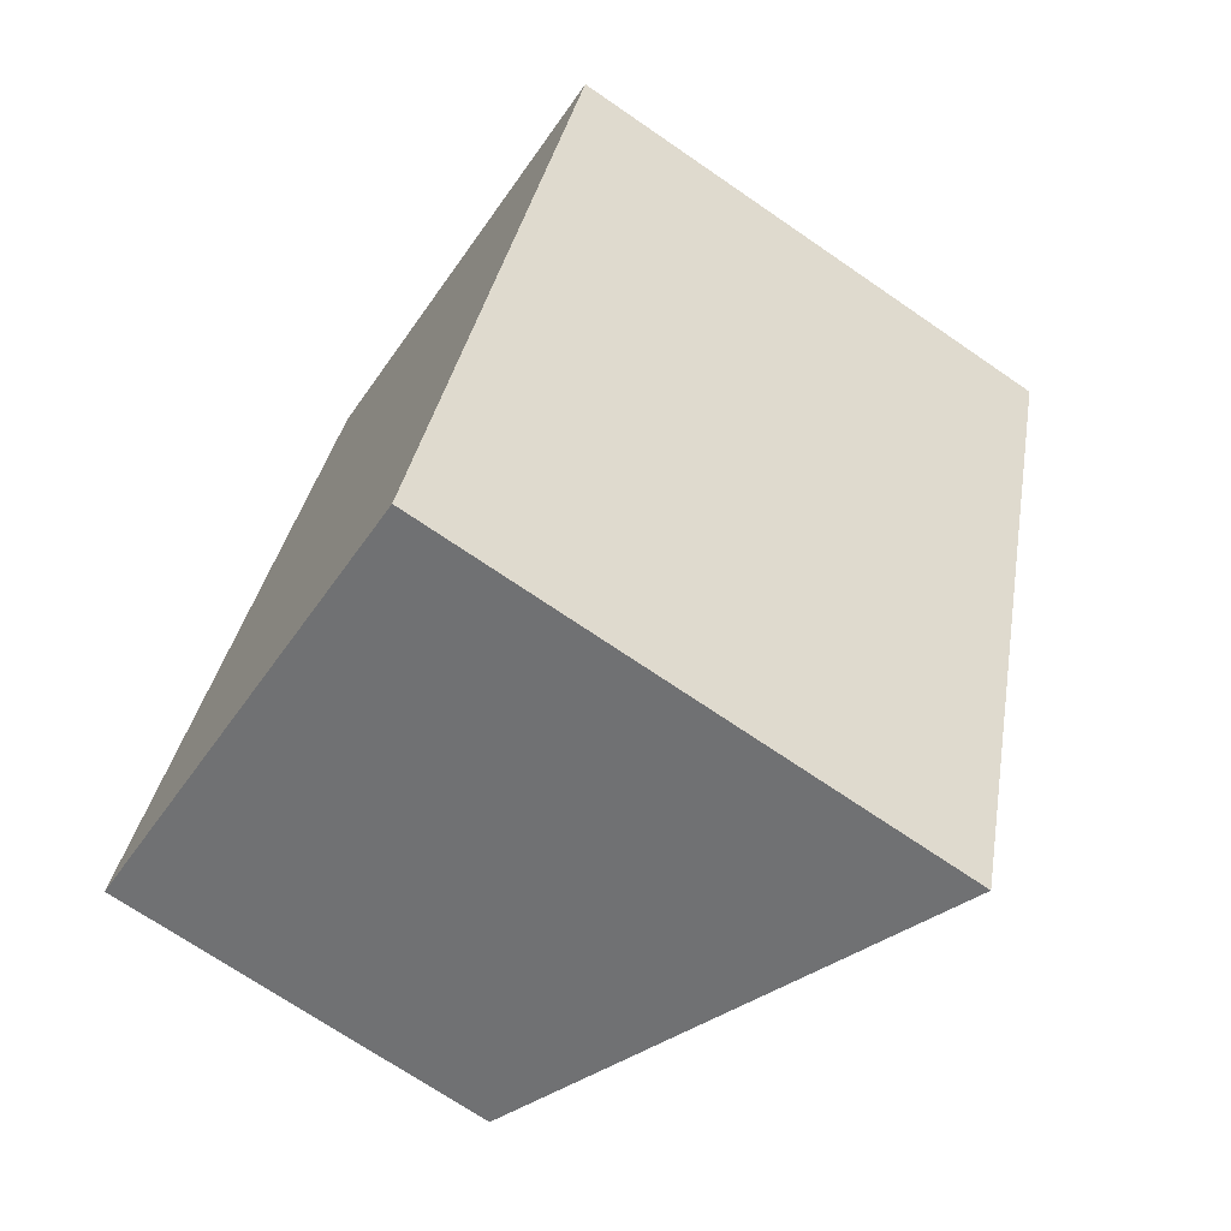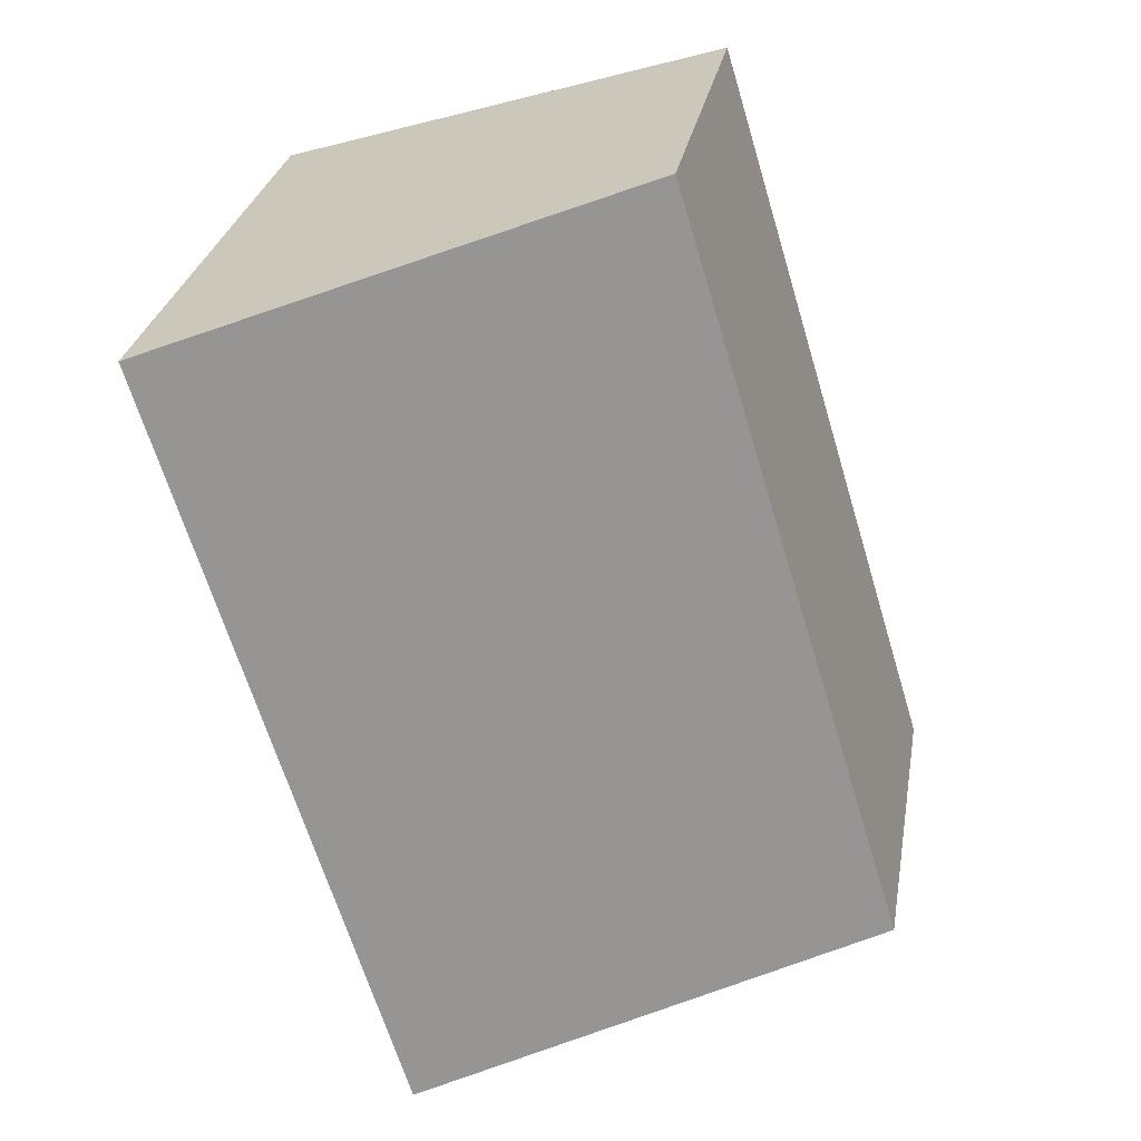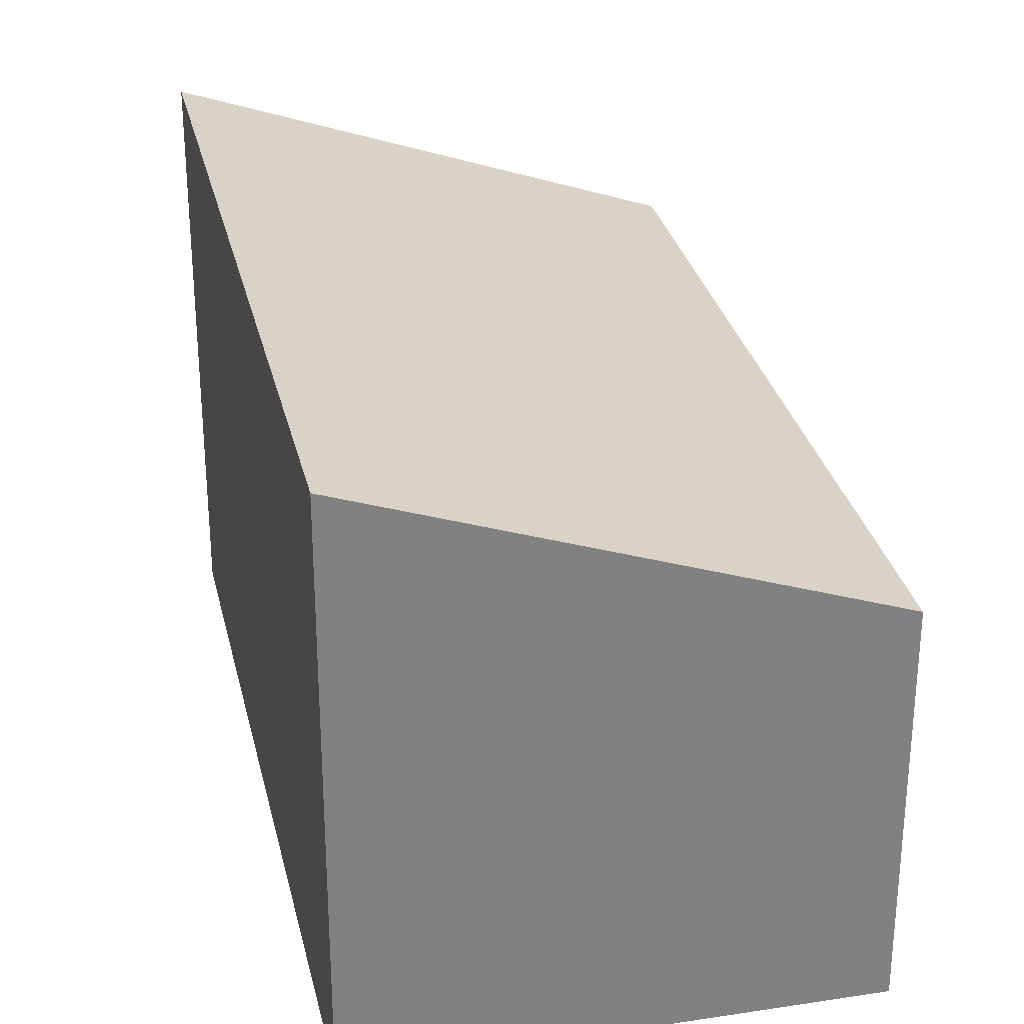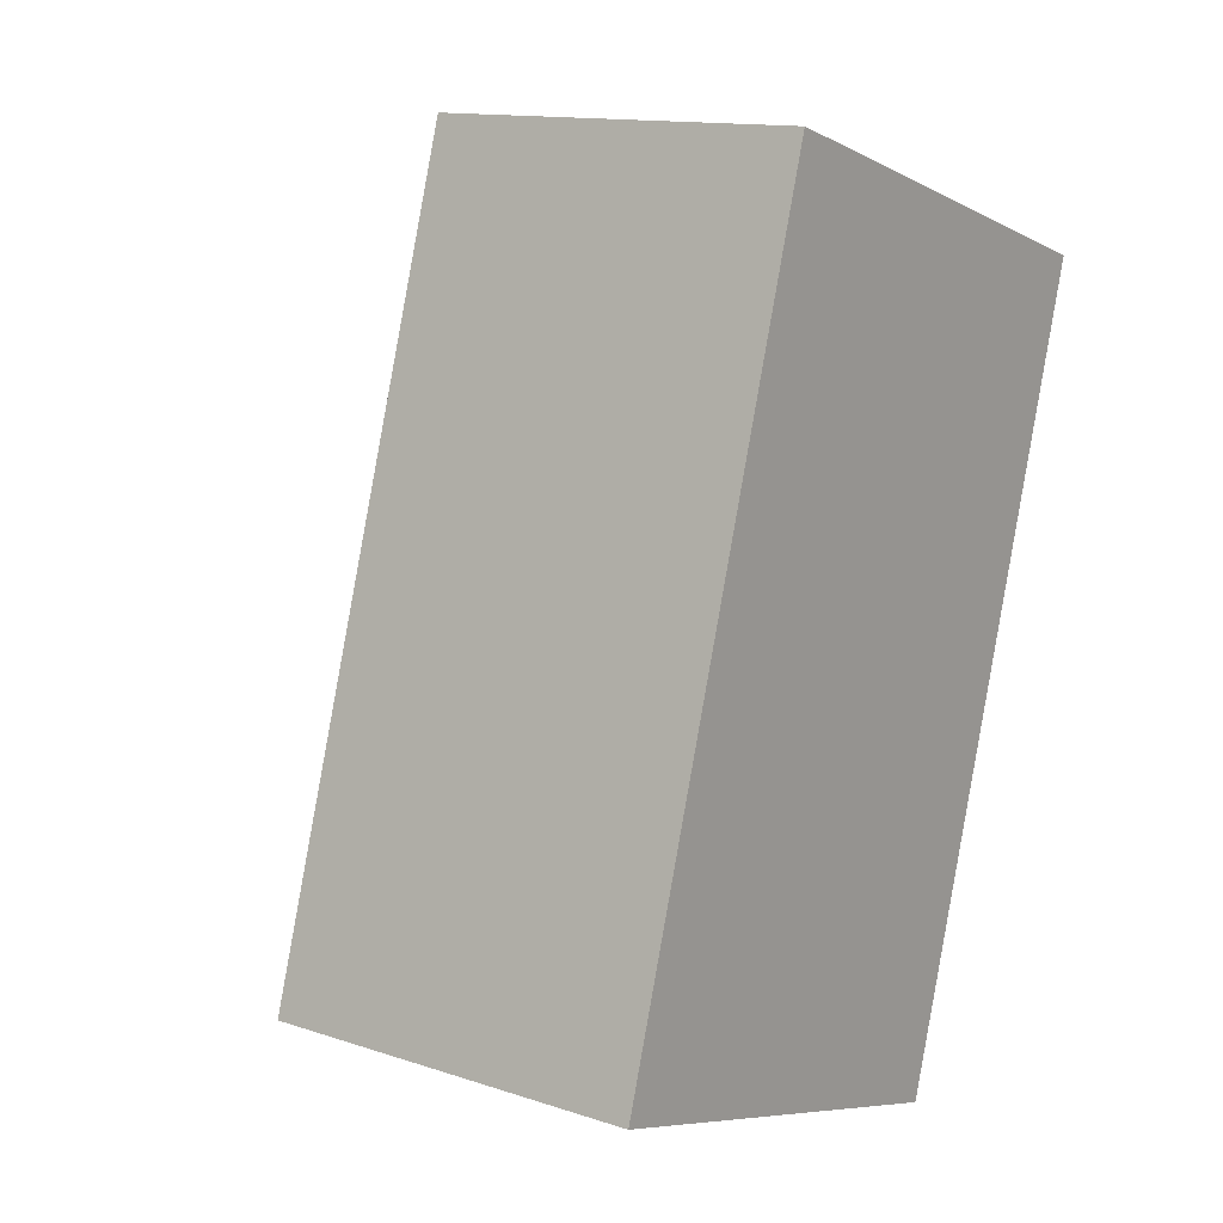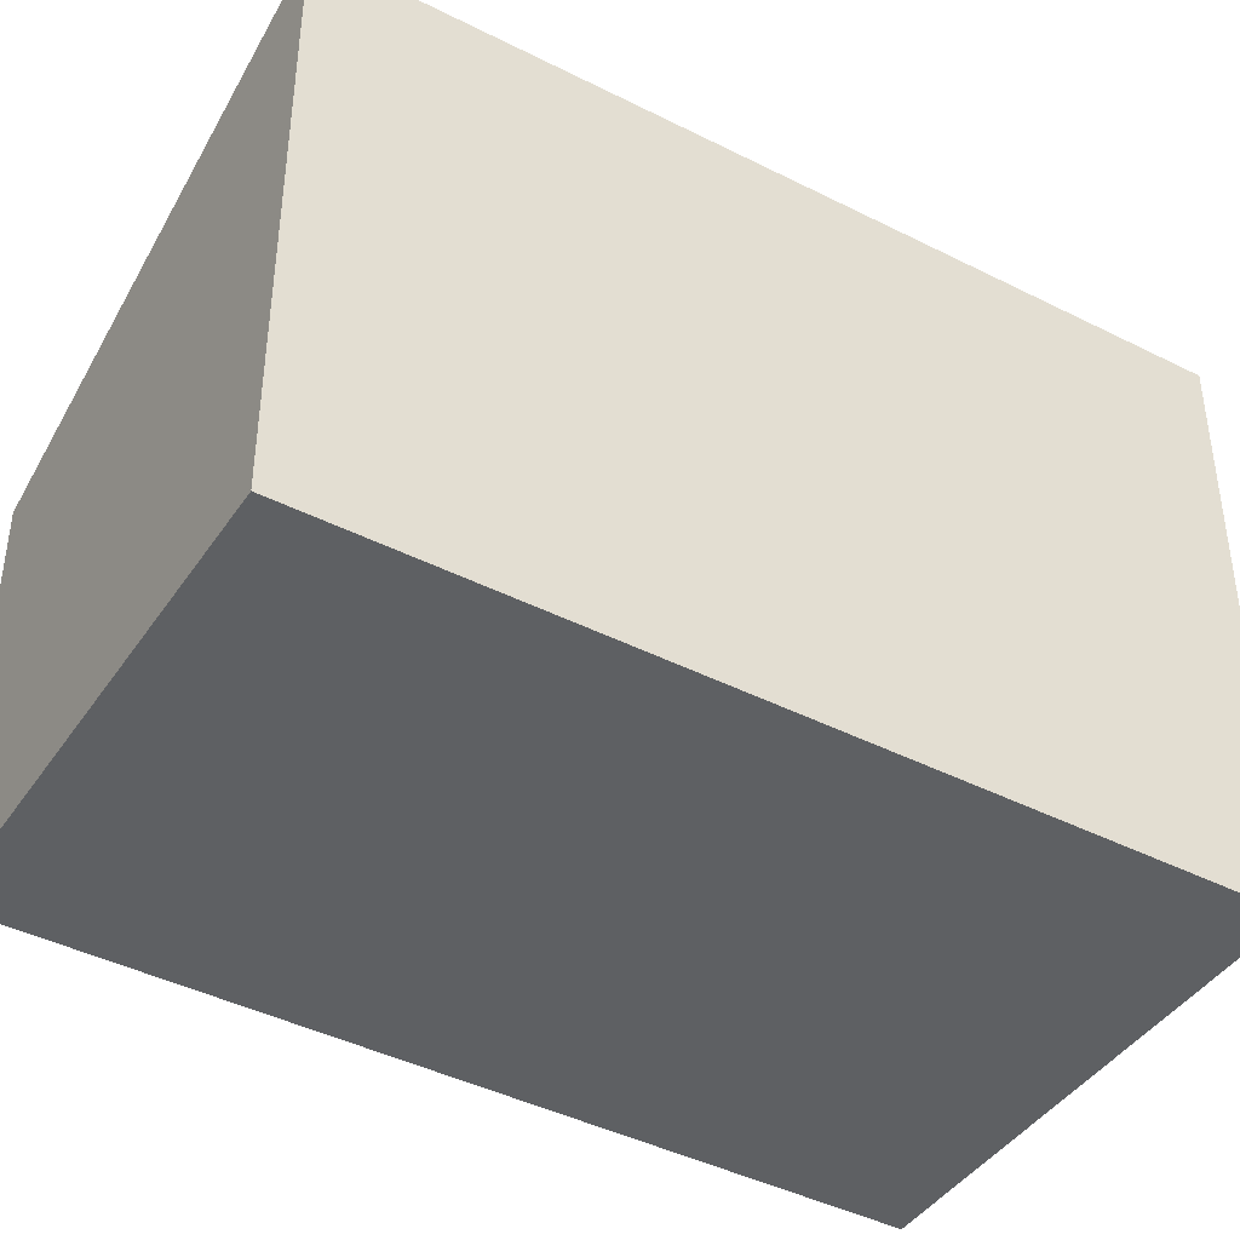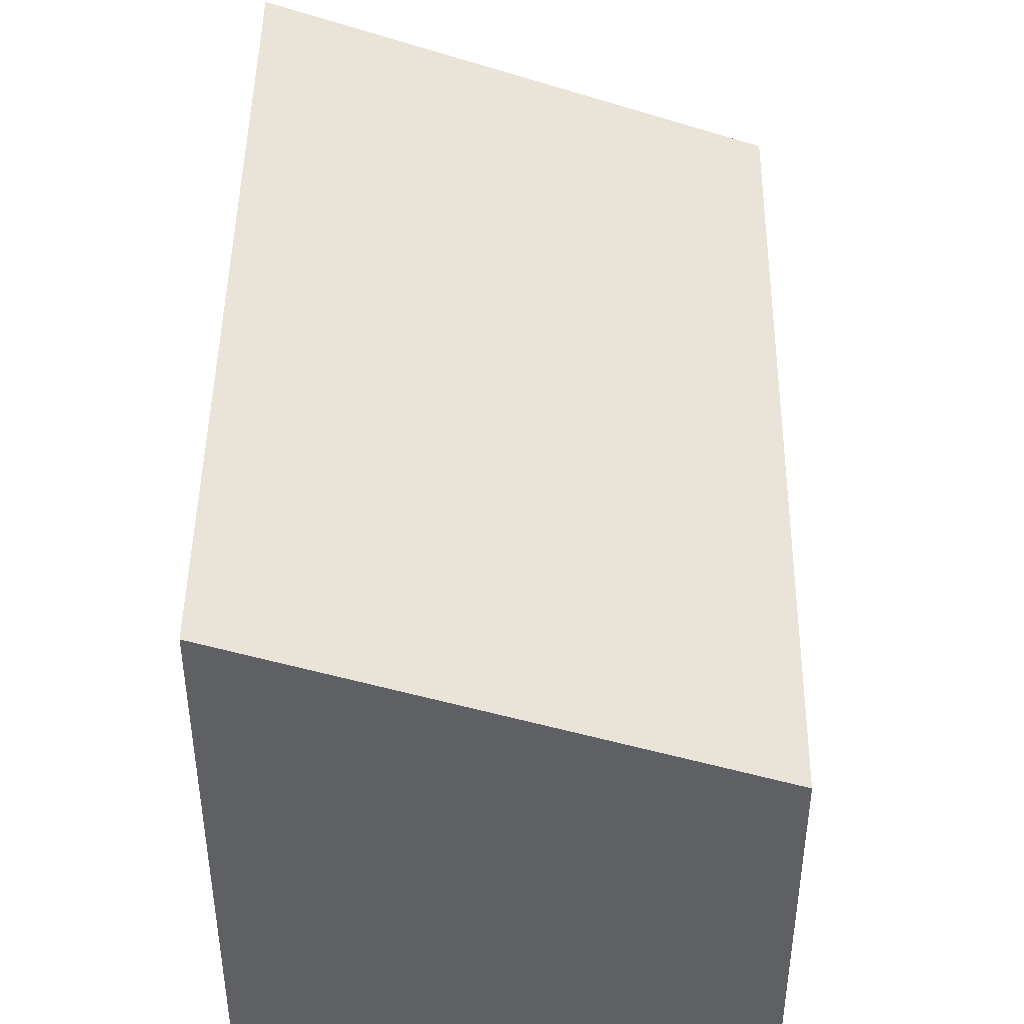
<metadata>
{"format":"obj","ext":"obj","renderer":"f3d","projection":"perspective","resolution":1024,"background":"white","views":[{"elev":-70.7,"azim":55.5,"up":"+Z"},{"elev":28.4,"azim":-170.1,"up":"+Z"},{"elev":30.0,"azim":-175.7,"up":"+Y"},{"elev":13.4,"azim":-53.4,"up":"+Z"},{"elev":-42.5,"azim":75.7,"up":"+Y"},{"elev":45.4,"azim":-162.3,"up":"+Y"}]}
</metadata>
<code>
v  0 2.179 1.334e-16
v  3.955 3.128 3.63
v  2.61 3.128 -0.794
v  1.345 2.179 4.424
v  3.955 -2.223e-16 3.63
v  2.61 4.862e-17 -0.794
v  0 0 0
v  1.345 -2.709e-16 4.424
g defaultobject
f 1 2 3
f 2 1 4
f 5 3 2
f 3 5 6
f 6 1 3
f 1 6 7
f 7 4 1
f 4 7 8
f 4 5 2
f 5 4 8
f 5 7 6
f 7 5 8

</code>
